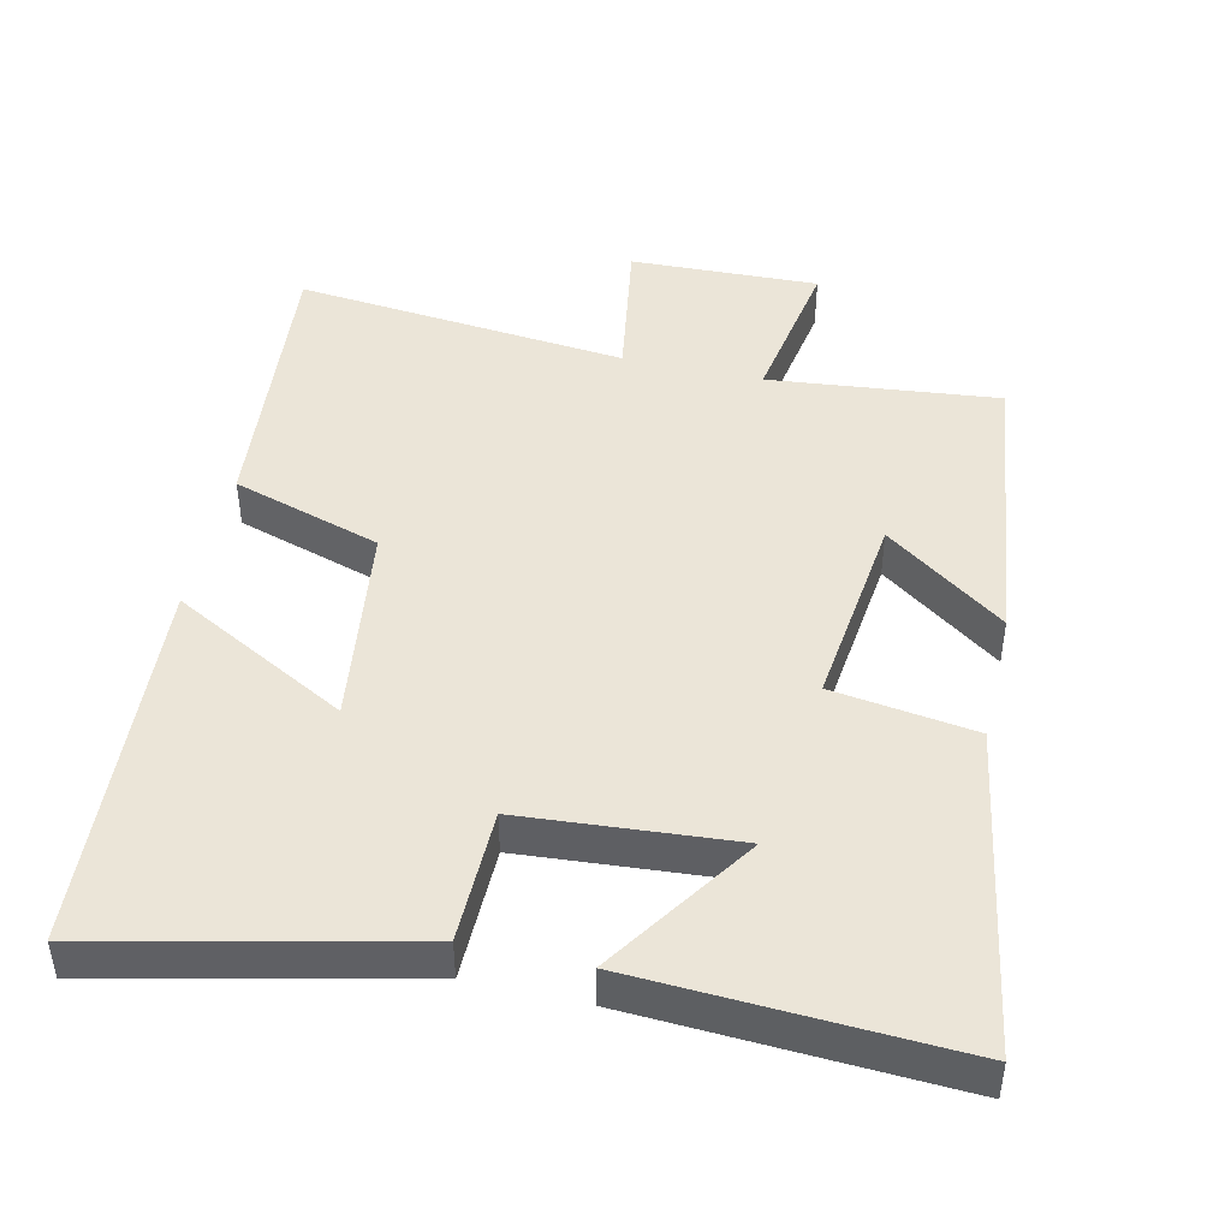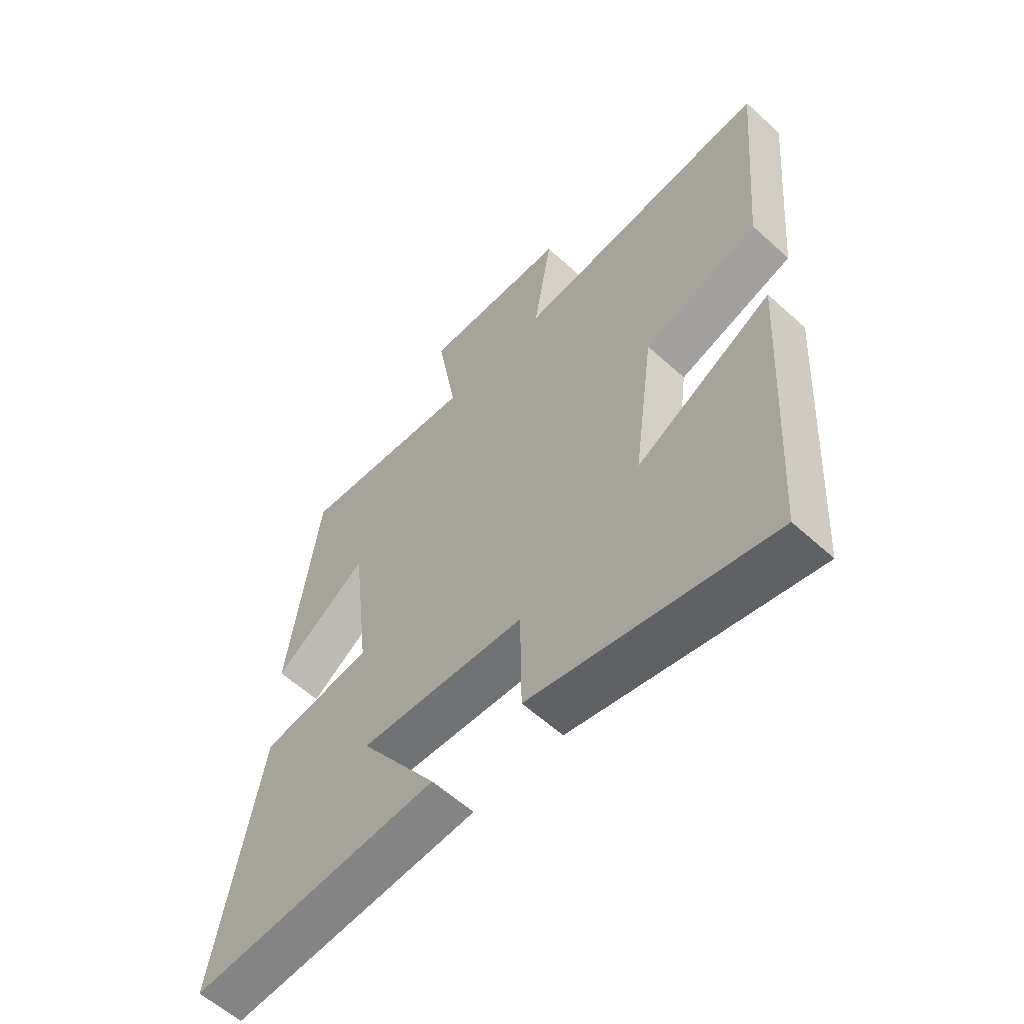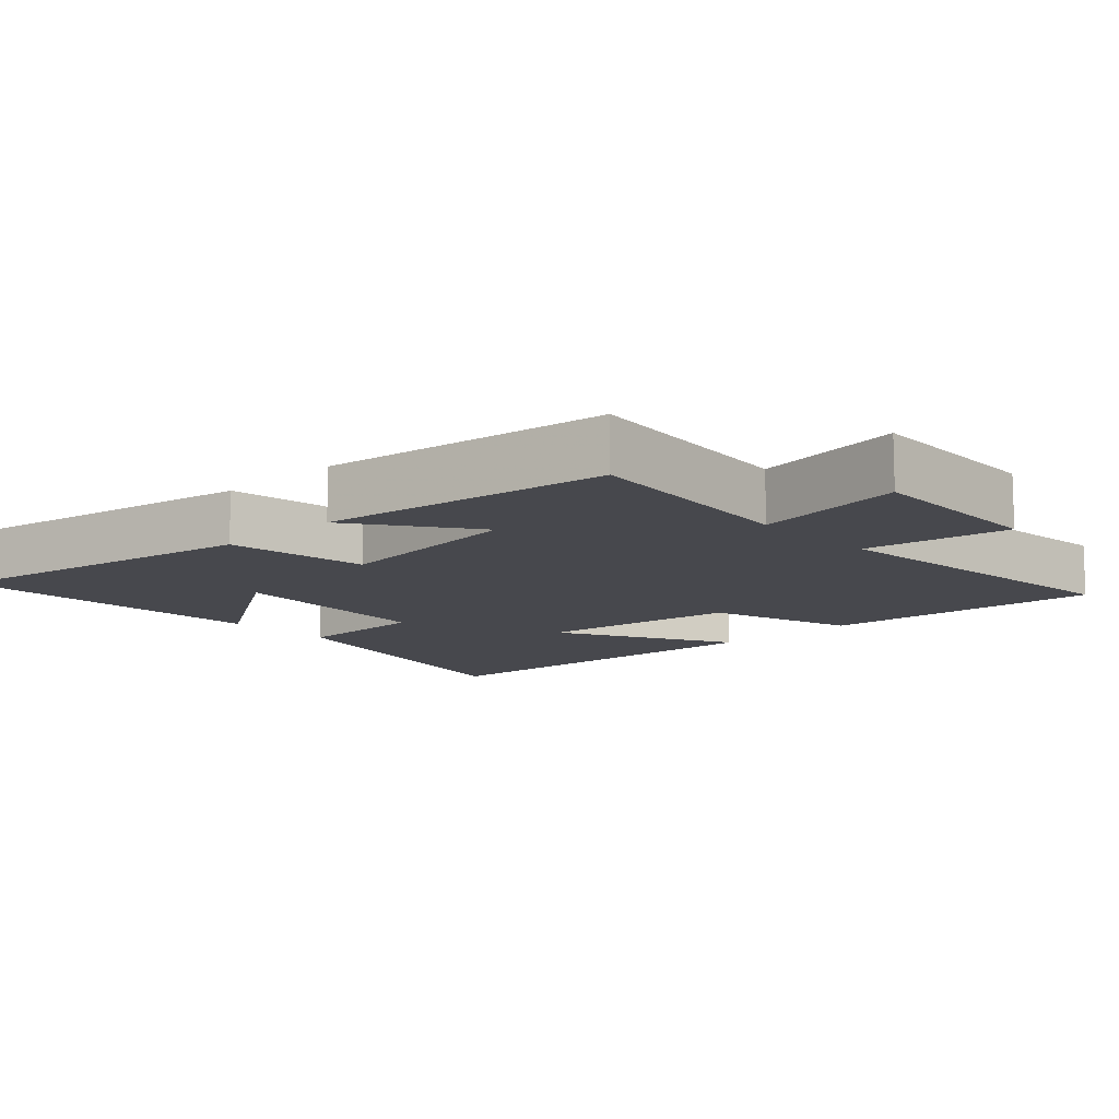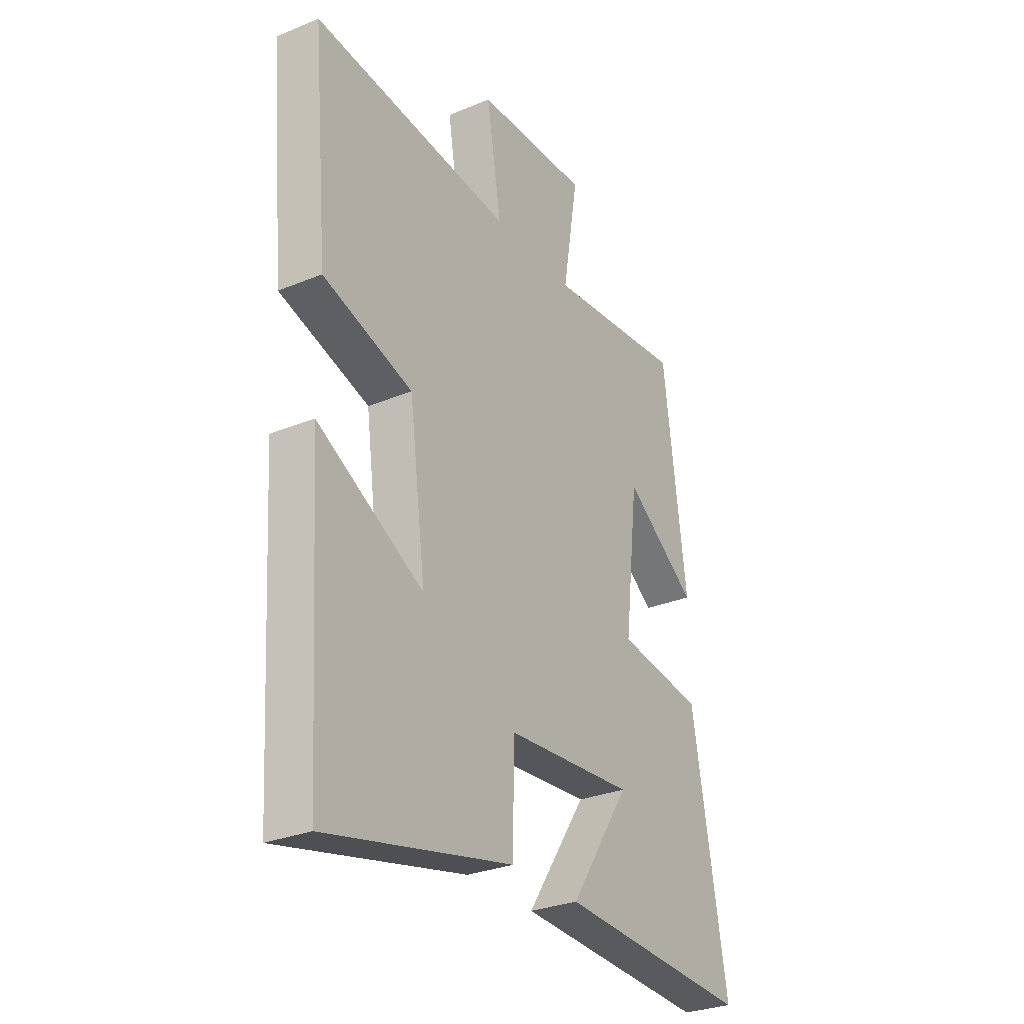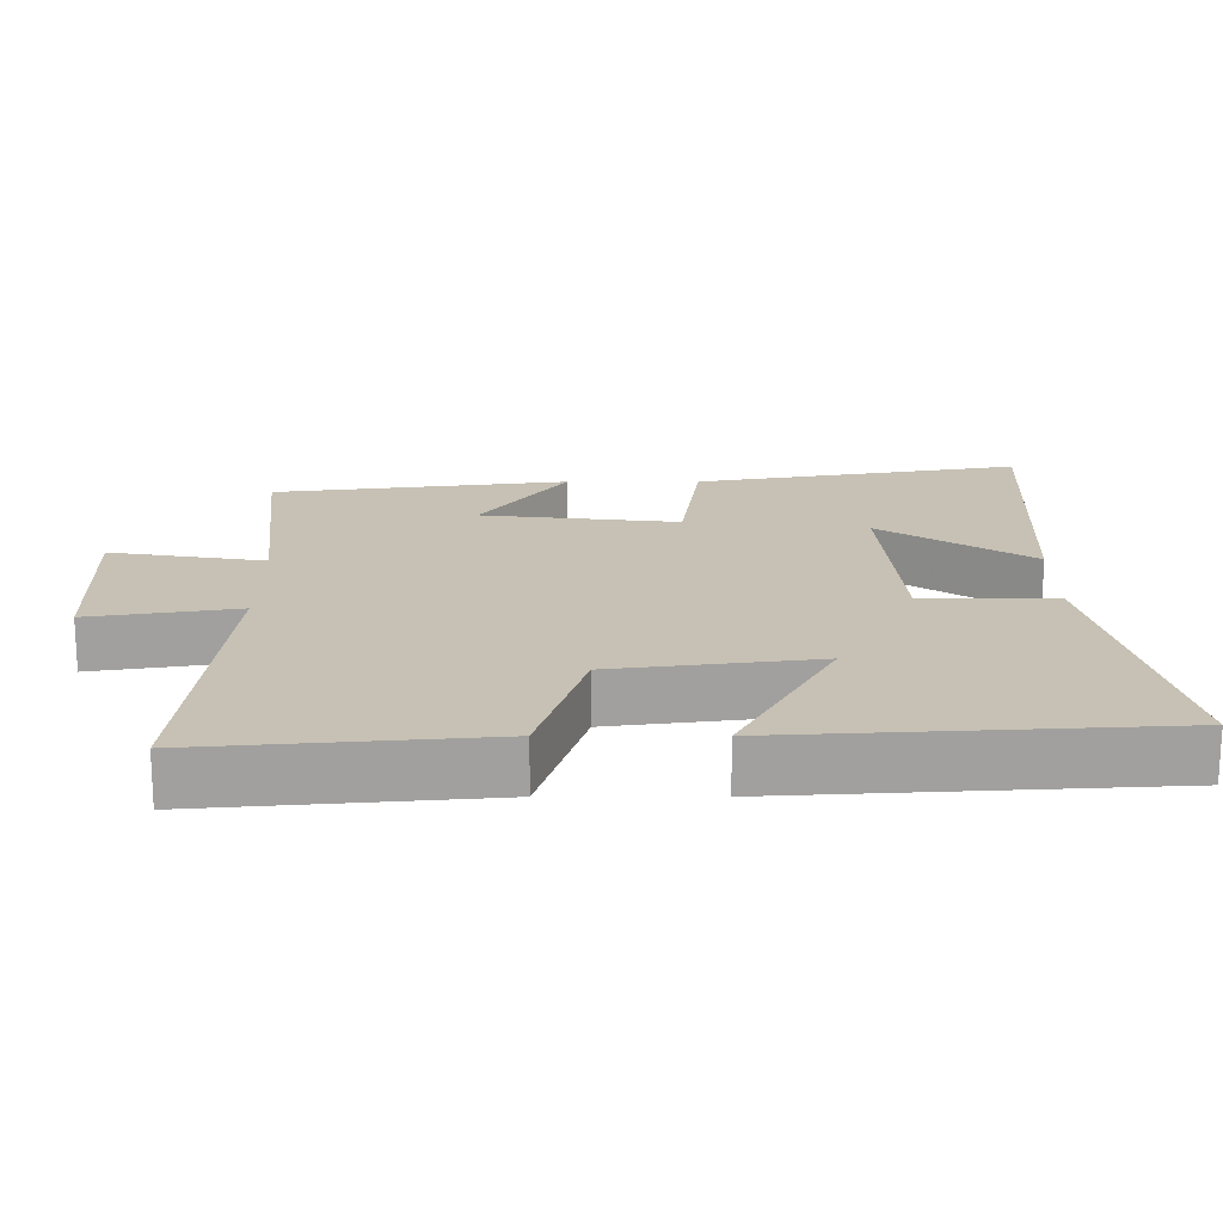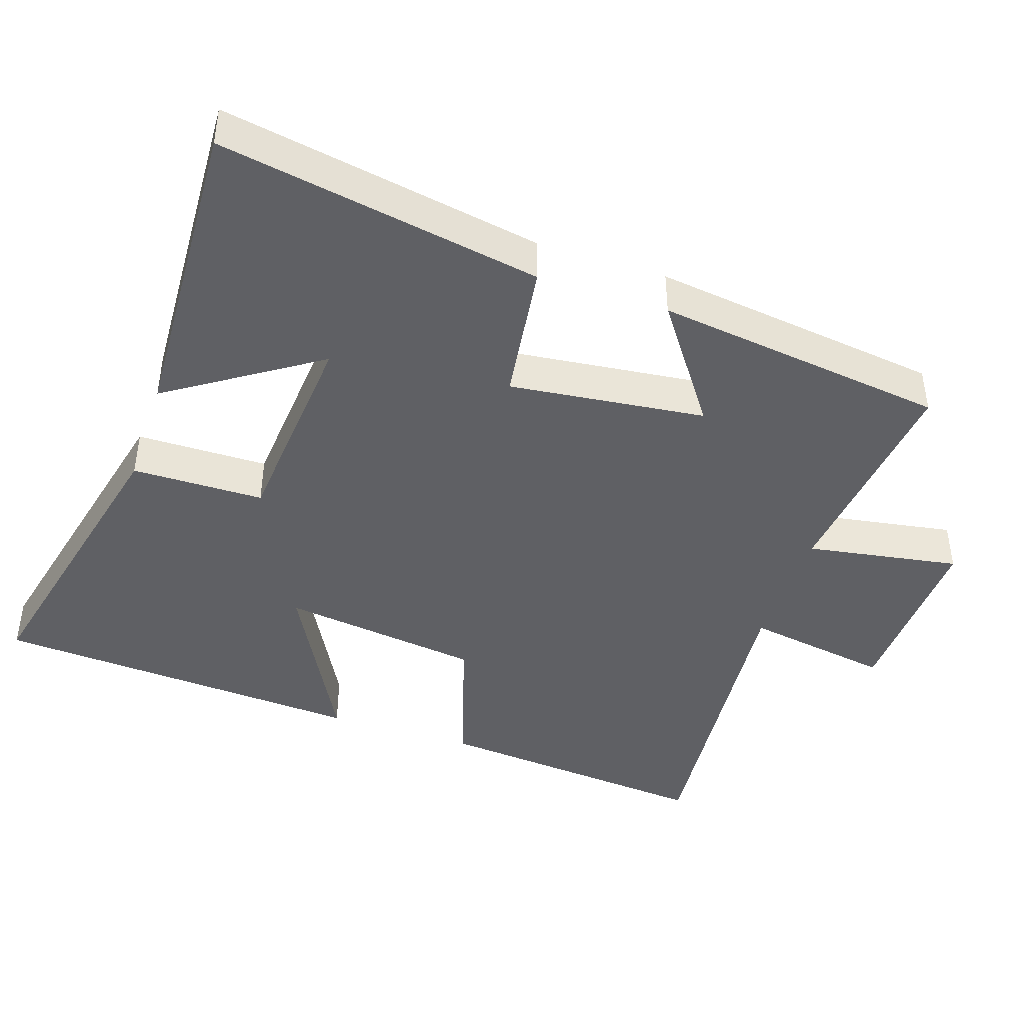
<metadata>
{"format":"obj","ext":"obj","renderer":"f3d","projection":"perspective","resolution":1024,"background":"white","views":[{"elev":46.0,"azim":-167.0,"up":"+Y"},{"elev":-59.1,"azim":46.9,"up":"+Z"},{"elev":-11.7,"azim":-46.7,"up":"+Y"},{"elev":-29.3,"azim":121.4,"up":"+Z"},{"elev":18.5,"azim":90.0,"up":"+Y"},{"elev":-43.3,"azim":-108.4,"up":"+Y"}]}
</metadata>
<code>
v -0.446 0.07 0.535
v -0.124 0.07 0.5
v -0.16 0.07 0.717
v 0.104 0.07 0.707
v 0.07 0.07 0.5
v 0.536 0.07 0.544
v 0.5 0.07 0.146
v 0.291 0.07 0.082
v 0.253 0.07 -0.202
v 0.5 0.07 -0.07
v 0.467 0.07 -0.6
v 0.032 0.07 -0.5
v 0.03 0.07 -0.313
v -0.27 0.07 -0.289
v -0.13 0.07 -0.5
v -0.581 0.07 -0.522
v -0.5 0.07 -0.065
v -0.299 0.07 -0.037
v -0.331 0.07 0.241
v -0.5 0.07 0.121
v -0.446 0 0.535
v -0.124 0 0.5
v -0.16 0 0.717
v 0.104 0 0.707
v 0.07 0 0.5
v 0.536 0 0.544
v 0.5 0 0.146
v 0.291 0 0.082
v 0.253 0 -0.202
v 0.5 0 -0.07
v 0.467 0 -0.6
v 0.032 0 -0.5
v 0.03 0 -0.313
v -0.27 0 -0.289
v -0.13 0 -0.5
v -0.581 0 -0.522
v -0.5 0 -0.065
v -0.299 0 -0.037
v -0.331 0 0.241
v -0.5 0 0.121
f 19 20 1 2
f 18 19 2
f 16 17 18
f 14 15 16
f 14 16 18
f 13 14 18 2
f 9 10 11 12
f 8 9 12 13
f 5 6 7 8
f 5 8 13 2
f 2 3 4 5
f 22 21 40 39
f 22 39 38
f 38 37 36
f 36 35 34
f 38 36 34
f 22 38 34 33
f 32 31 30 29
f 33 32 29 28
f 28 27 26 25
f 22 33 28 25
f 25 24 23 22
f 1 21 22 2
f 2 22 23 3
f 3 23 24 4
f 4 24 25 5
f 5 25 26 6
f 6 26 27 7
f 7 27 28 8
f 8 28 29 9
f 9 29 30 10
f 10 30 31 11
f 11 31 32 12
f 12 32 33 13
f 13 33 34 14
f 14 34 35 15
f 15 35 36 16
f 16 36 37 17
f 17 37 38 18
f 18 38 39 19
f 19 39 40 20
f 20 40 21 1

</code>
